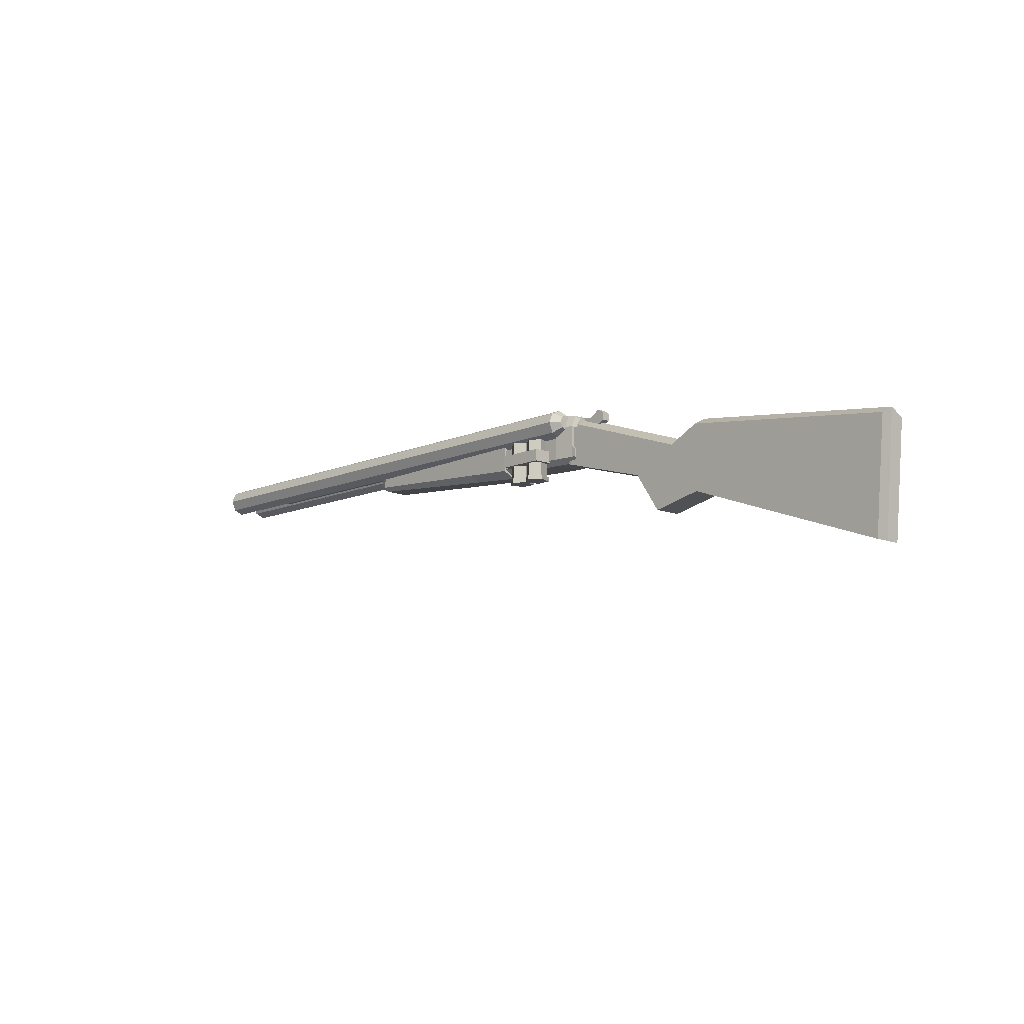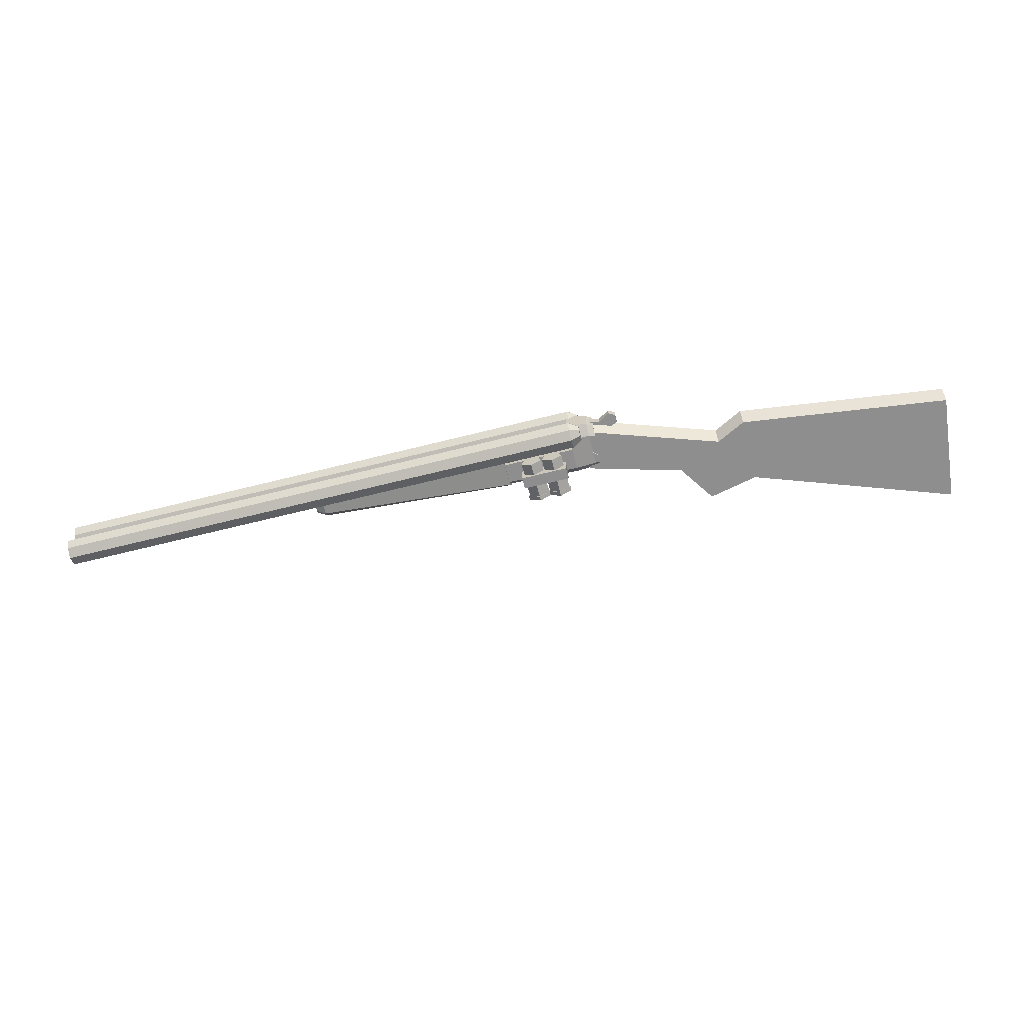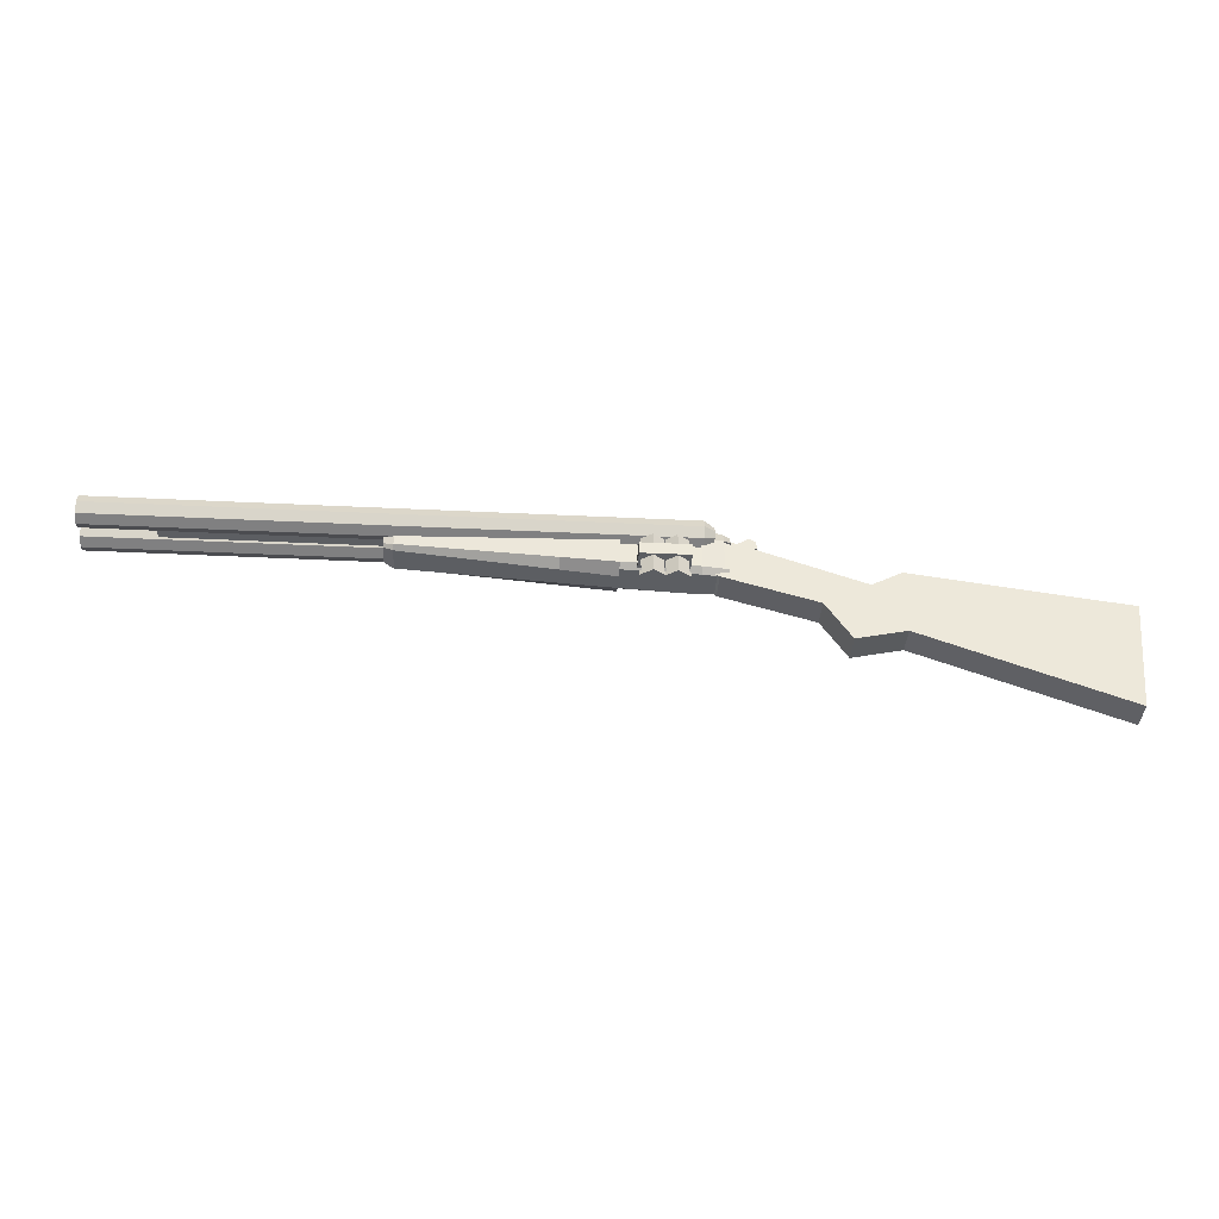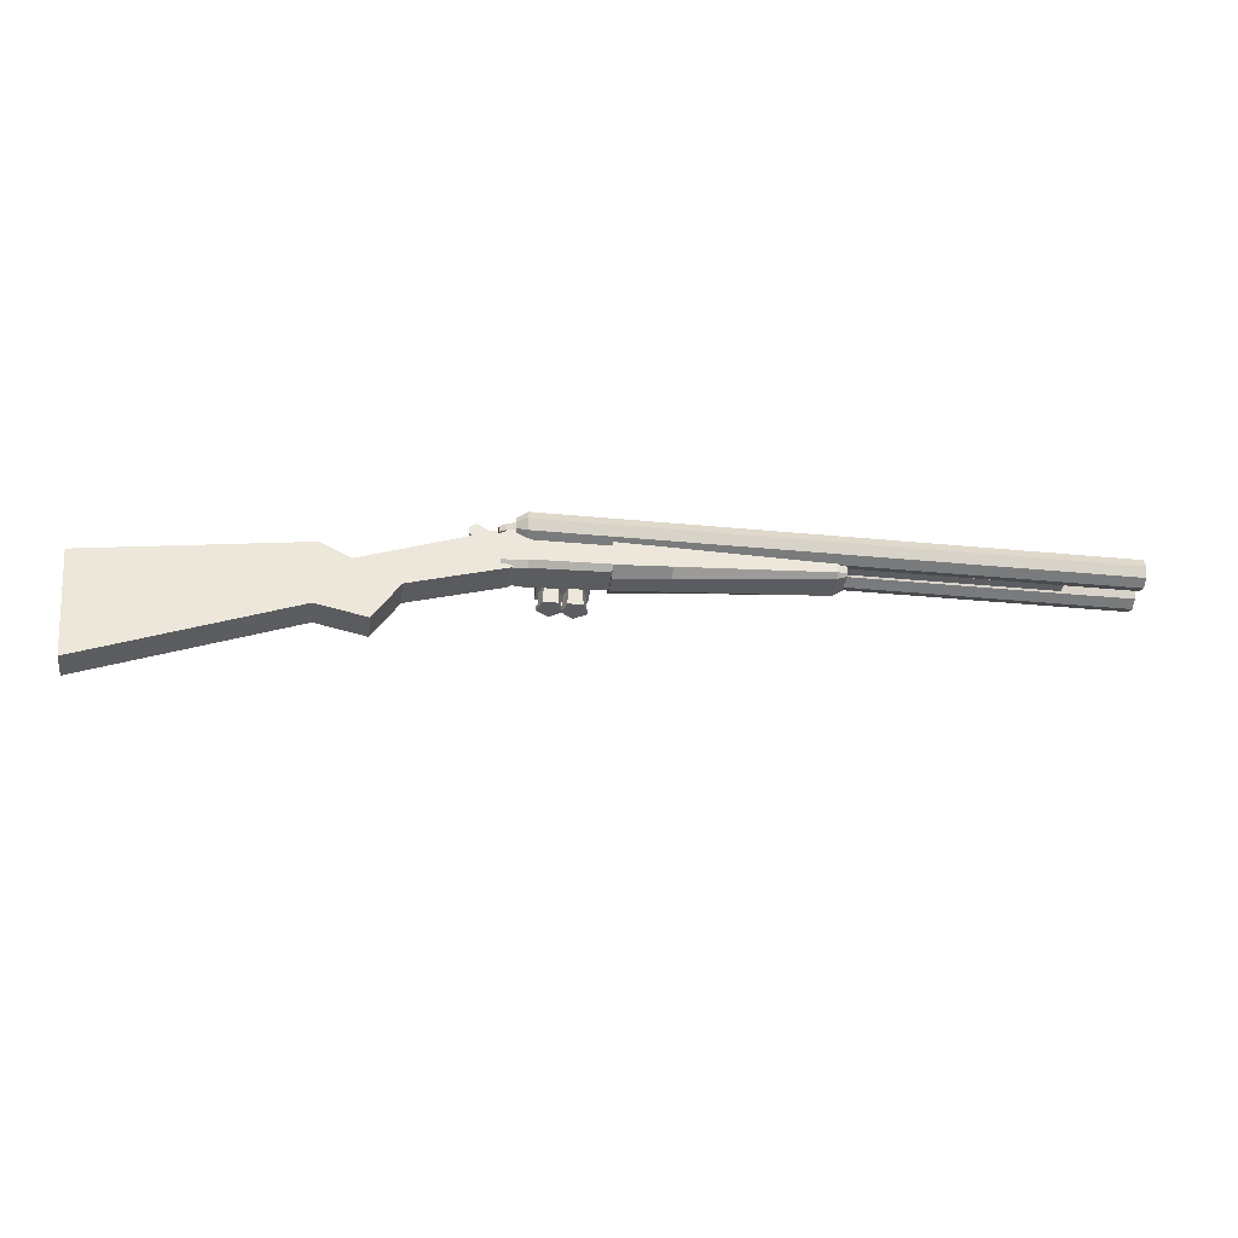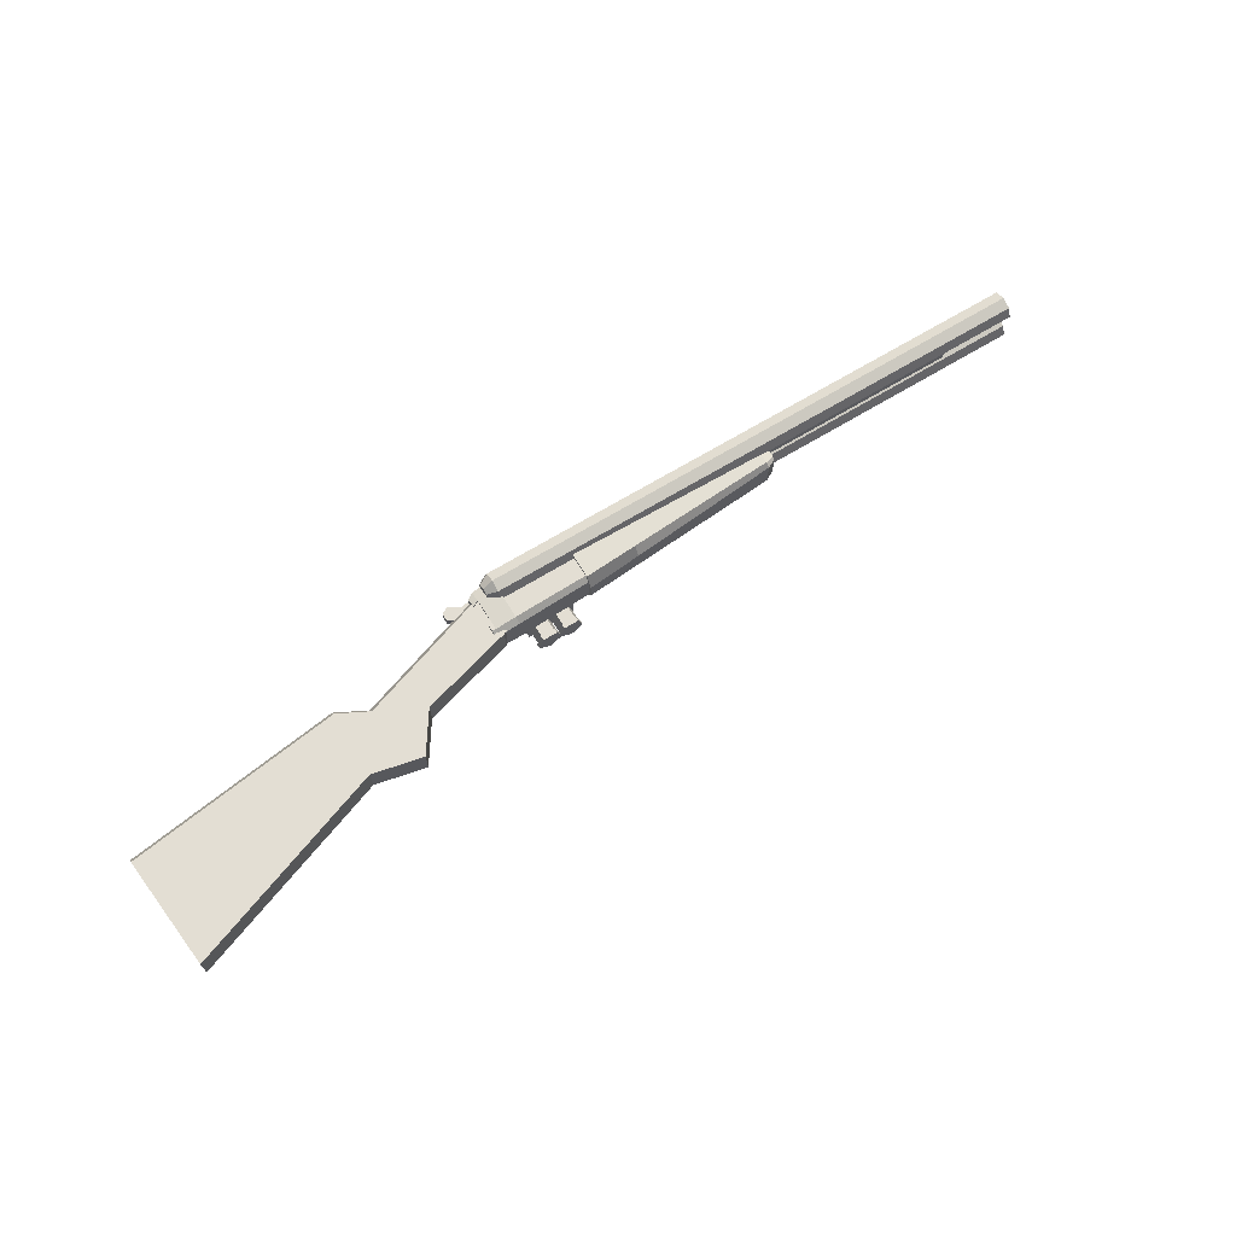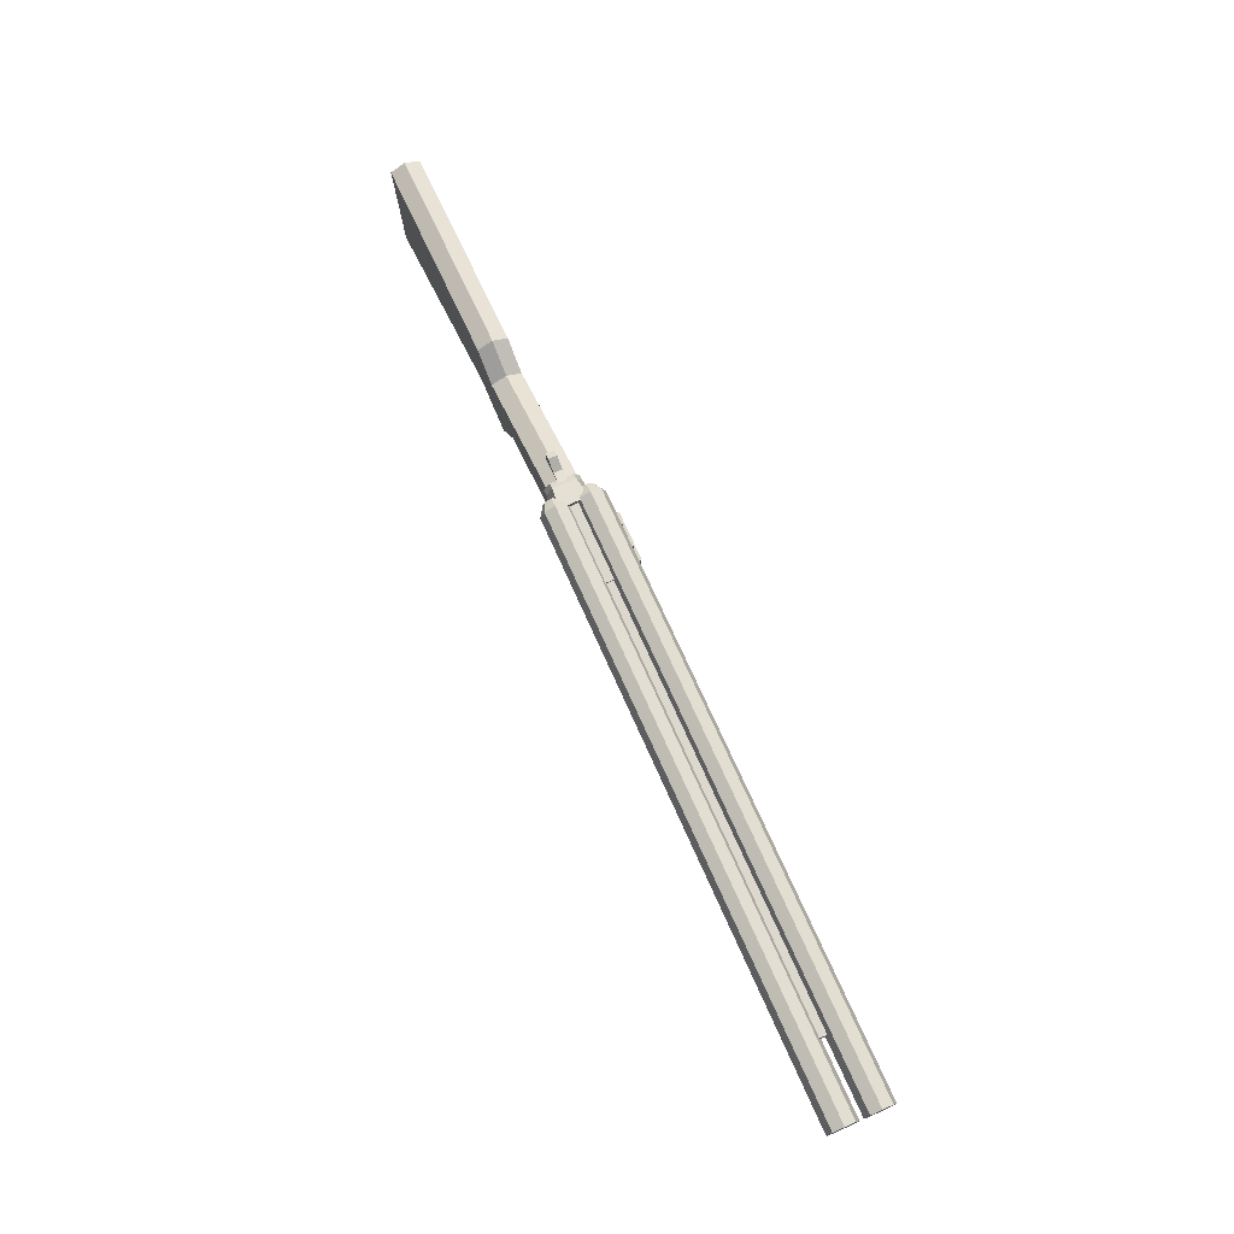
<metadata>
{"format":"obj","ext":"obj","renderer":"f3d","projection":"perspective","resolution":1024,"background":"white","views":[{"elev":-11.2,"azim":-133.5,"up":"+Y"},{"elev":-65.0,"azim":-165.7,"up":"+Z"},{"elev":-37.6,"azim":176.4,"up":"+Y"},{"elev":-35.7,"azim":-7.2,"up":"+Y"},{"elev":67.2,"azim":-31.5,"up":"+Z"},{"elev":72.2,"azim":66.0,"up":"+Y"}]}
</metadata>
<code>
o Cylinder.003_Cylinder.005
v -4.582 -0.007816 0.139
v -4.484 -1.061 0.139
v -2.554 -0.3676 0.139
v -2.551 0.2607 0.139
v -2.08 -0.4729 0.139
v -2.268 0.1136 0.139
v -1.837 -0.1064 0.139
v -1.989 0.208 0.139
v -0.9602 0.1397 0.139
v -0.9602 0.559 0.139
v -2.551 0.3309 0
v -4.582 0.06242 -0
v -1.989 0.2783 0
v -2.268 0.1839 -0
v -0.9602 0.6292 0
v -1.837 -0.1064 -0
v -0.9602 0.1397 -0
v -2.08 -0.4729 -0
v -2.554 -0.3676 -0
v -4.484 -1.061 -0
v -0.8878 0.183 -0
v -0.8878 0.183 0.1286
v -0.8878 0.5717 0.1286
v -0.8878 0.6419 0
v -4.582 -0.007816 -0.139
v -2.551 0.2607 -0.139
v -2.554 -0.3676 -0.139
v -4.484 -1.061 -0.139
v -2.268 0.1136 -0.139
v -2.08 -0.4729 -0.139
v -1.989 0.208 -0.139
v -1.837 -0.1064 -0.139
v -0.9602 0.559 -0.139
v -0.9602 0.1397 -0.139
v -0.8878 0.183 -0.1286
v -0.8878 0.5717 -0.1286
v -0.7087 0.189 -0.1193
v -0.7087 0.3042 -0.1193
v -0.7087 0.3042 -0.3564
v -0.7087 0.189 -0.3564
v -0.2502 0.3042 -0.3564
v -0.2502 0.189 -0.3564
v -0.2502 0.3042 -0.1193
v -0.2502 0.189 -0.1193
v -0.1129 0.4817 0.05764
v -0.1129 0.597 0.05764
v -0.1129 0.597 -0.05764
v -0.1129 0.4817 -0.05764
v 3.874 0.597 -0.05764
v 3.874 0.4817 -0.05764
v 3.874 0.597 0.05764
v 3.874 0.4817 0.05764
v -0.828 0.5609 0.01791
v 4.542 0.5609 0.01791
v 4.542 0.4636 0.05823
v -0.828 0.4636 0.05823
v 4.542 0.4232 0.1556
v -0.828 0.4232 0.1556
v 4.542 0.4636 0.2529
v -0.828 0.4636 0.2529
v 4.542 0.5609 0.2933
v -0.828 0.5609 0.2933
v 4.542 0.6583 0.2529
v -0.828 0.6583 0.2529
v 4.542 0.6986 0.1556
v -0.828 0.6986 0.1556
v 4.542 0.6583 0.05823
v -0.828 0.6583 0.05823
v -0.9223 0.5609 0.2313
v -0.9223 0.5074 0.2091
v -0.9223 0.5609 0.0799
v -0.9223 0.5074 0.1021
v -0.9223 0.4852 0.1556
v -0.9223 0.6144 0.2091
v -0.9223 0.6366 0.1556
v -0.9223 0.6144 0.1021
v -0.828 0.5609 -0.01791
v -0.828 0.4636 -0.05823
v 4.542 0.4636 -0.05823
v 4.542 0.5609 -0.01791
v -0.828 0.4232 -0.1556
v 4.542 0.4232 -0.1556
v -0.828 0.4636 -0.2529
v 4.542 0.4636 -0.2529
v -0.828 0.5609 -0.2933
v 4.542 0.5609 -0.2933
v -0.828 0.6583 -0.2529
v 4.542 0.6583 -0.2529
v -0.828 0.6986 -0.1556
v 4.542 0.6986 -0.1556
v 4.542 0.6583 -0.05823
v -0.828 0.6583 -0.05823
v -0.9223 0.5074 -0.2091
v -0.9223 0.5609 -0.2313
v -0.9223 0.5609 -0.0799
v -0.9223 0.6144 -0.1021
v -0.9223 0.6366 -0.1556
v -0.9223 0.6144 -0.2091
v -0.9223 0.4852 -0.1556
v -0.9223 0.5074 -0.1021
v -1.307 0.5441 0.0393
v -1.307 0.6181 0.0393
v -1.307 0.6181 -0.0393
v -1.307 0.5441 -0.0393
v -1.243 0.6551 0.0393
v -1.243 0.6551 -0.0393
v -1.136 0.5872 0.0393
v -1.243 0.5071 0.0393
v -1.133 0.5441 0.0393
v -1.133 0.5441 -0.0393
v -1.003 0.5547 -0.0393
v -1.003 0.5547 0.0393
v -1.007 0.6116 0.0393
v -1.136 0.5872 -0.0393
v -1.007 0.6116 -0.0393
v -1.243 0.5071 -0.0393
v 0.4132 0.239 0.1951
v 0.4132 0.5179 0.1951
v -0.09811 0.4507 0.2068
v -0.09811 0.2039 0.2068
v 0.4132 0.1825 0.09122
v 1.839 0.2961 0.1239
v 1.839 0.337 0.1623
v 1.839 0.2961 -0.1239
v 0.4132 0.1825 -0.09122
v 1.929 0.3438 -0.1023
v 1.929 0.3438 0.1023
v -0.09811 0.1418 0.07949
v 1.839 0.5465 0.1623
v 1.929 0.37 0.1233
v 1.929 0.37 -0.1233
v 1.929 0.5043 0.1233
v 0.4132 0.239 -0.1951
v -0.09811 0.2039 -0.2068
v -0.09811 0.4507 -0.2068
v 0.4132 0.5179 -0.1951
v 1.839 0.337 -0.1623
v 1.839 0.5465 -0.1623
v 1.929 0.5043 -0.1233
v -0.09811 0.1418 -0.07949
v -0.8188 0.3421 0.1347
v -0.8188 0.6115 0.1347
v -0.8188 0.6115 -0.1347
v -0.8188 0.3421 -0.1347
v -0.08633 0.6115 -0.1347
v -0.08633 0.3421 -0.1347
v -0.08633 0.6115 0.1347
v -0.08633 0.3421 0.1347
v -1.005 0.3983 0.1626
v -0.8069 0.4153 0.1862
v -0.8069 0.5145 0.1862
v -1.005 0.5145 0.1626
v -0.8069 0.3163 0.1862
v -1.005 0.3163 0.1626
v -1.005 0.2067 0.1626
v -0.8069 0.2067 0.1862
v -0.8069 0.6606 0.1313
v -1.005 0.6243 0.1076
v -1.065 0.5871 0.1076
v -1.065 0.4924 0.1626
v -1.042 0.2854 0.1626
v -1.042 0.2067 0.1626
v -0.06358 0.3343 0.1862
v -0.06358 0.4163 0.1862
v -0.06358 0.2247 0.1862
v -0.8069 0.6606 -0.1313
v -0.8069 0.5145 -0.1862
v -0.8069 0.4153 -0.1862
v -0.07184 0.1817 0.1299
v -0.07184 0.1817 -0.1299
v -0.06358 0.2247 -0.1862
v -0.8069 0.1523 0.1377
v -0.06358 0.3343 -0.1862
v -1.065 0.4924 -0.1626
v -1.065 0.5871 -0.1076
v -1.005 0.6243 -0.1076
v -1.005 0.5145 -0.1626
v -0.8069 0.1523 -0.1377
v -1.005 0.1523 0.114
v -1.005 0.1523 -0.114
v -0.06358 0.4163 -0.1862
v -1.042 0.2067 -0.1626
v -1.042 0.2854 -0.1626
v -1.042 0.1523 -0.114
v -1.042 0.1523 0.114
v -1.005 0.3163 -0.1626
v -1.005 0.3983 -0.1626
v -0.8069 0.3163 -0.1862
v -0.8069 0.2067 -0.1862
v -1.005 0.2067 -0.1626
v -0.2737 0.4182 -0.2683
v -0.2737 0.05888 -0.2683
v -0.3744 0.05888 -0.3415
v -0.3744 0.4182 -0.3415
v -0.4752 0.4182 -0.2683
v -0.4367 0.4182 -0.1499
v -0.3122 0.4182 -0.1499
v -0.4367 0.05888 -0.1499
v -0.4752 0.05888 -0.2683
v -0.4878 0.06132 -0.2724
v -0.4445 0.06132 -0.1392
v -0.3744 0.06132 -0.3548
v -0.2611 0.06132 -0.2724
v -0.3044 0.06132 -0.1392
v -0.3044 0.01752 -0.1392
v -0.2611 0.01752 -0.2724
v -0.3744 0.01752 -0.3548
v -0.4878 0.01752 -0.2724
v -0.4445 0.01752 -0.1392
v -0.3122 0.05888 -0.1499
v -0.4865 0.4182 -0.2683
v -0.4865 0.05888 -0.2683
v -0.5872 0.05888 -0.3415
v -0.5872 0.4182 -0.3415
v -0.688 0.4182 -0.2683
v -0.6495 0.4182 -0.1499
v -0.525 0.4182 -0.1499
v -0.6495 0.05888 -0.1499
v -0.688 0.05888 -0.2683
v -0.7006 0.06132 -0.2724
v -0.6573 0.06132 -0.1392
v -0.5872 0.06132 -0.3548
v -0.4739 0.06132 -0.2724
v -0.5172 0.06132 -0.1392
v -0.5172 0.01752 -0.1392
v -0.4739 0.01752 -0.2724
v -0.5872 0.01752 -0.3548
v -0.7006 0.01752 -0.2724
v -0.6573 0.01752 -0.1392
v -0.525 0.05888 -0.1499
f 1 2 3 4
f 4 3 5 6
f 6 5 7 8
f 8 7 9 10
f 1 4 11 12
f 6 8 13 14
f 8 10 15 13
f 4 6 14 11
f 9 7 16 17
f 18 16 7 5
f 19 18 5 3
f 2 20 19 3
f 2 1 12 20
f 9 17 21 22
f 15 10 23 24
f 10 9 22 23
f 25 26 27 28
f 26 29 30 27
f 29 31 32 30
f 31 33 34 32
f 25 12 11 26
f 29 14 13 31
f 31 13 15 33
f 26 11 14 29
f 34 17 16 32
f 18 30 32 16
f 19 27 30 18
f 28 27 19 20
f 28 20 12 25
f 34 35 21 17
f 15 24 36 33
f 33 36 35 34
f 37 38 39 40
f 40 39 41 42
f 42 41 43 44
f 40 42 44 37
f 41 39 38 43
f 45 46 47 48
f 48 47 49 50
f 50 49 51 52
f 52 51 46 45
f 48 50 52 45
f 49 47 46 51
f 53 54 55 56
f 56 55 57 58
f 58 57 59 60
f 60 59 61 62
f 62 61 63 64
f 64 63 65 66
f 55 54 67 65 63 61 59 57
f 66 65 67 68
f 68 67 54 53
f 60 62 69 70
f 71 72 73 70 69 74 75 76
f 66 68 76 75
f 56 58 73 72
f 62 64 74 69
f 68 53 71 76
f 53 56 72 71
f 58 60 70 73
f 64 66 75 74
f 77 78 79 80
f 78 81 82 79
f 81 83 84 82
f 83 85 86 84
f 85 87 88 86
f 87 89 90 88
f 79 82 84 86 88 90 91 80
f 89 92 91 90
f 92 77 80 91
f 83 93 94 85
f 95 96 97 98 94 93 99 100
f 89 97 96 92
f 78 100 99 81
f 85 94 98 87
f 92 96 95 77
f 77 95 100 78
f 81 99 93 83
f 87 98 97 89
f 101 102 103 104
f 102 105 106 103
f 107 105 102 101 108 109
f 110 111 112 109
f 107 109 112 113
f 105 107 114 106
f 113 115 114 107
f 114 110 116 104 103 106
f 111 115 113 112
f 108 101 104 116
f 109 108 116 110
f 114 115 111 110
f 117 118 119 120
f 121 122 123 117
f 124 122 121 125
f 124 126 127 122
f 128 121 117 120
f 123 129 118 117
f 123 122 127 130
f 131 130 127 126
f 129 123 130 132
f 133 134 135 136
f 125 133 137 124
f 136 118 129 138
f 138 129 132 139
f 140 134 133 125
f 137 133 136 138
f 137 131 126 124
f 139 132 130 131
f 138 139 131 137
f 125 121 128 140
f 119 118 136 135
f 119 135 134 120
f 120 134 140 128
f 141 142 143 144
f 144 143 145 146
f 146 145 147 148
f 148 147 142 141
f 144 146 148 141
f 145 143 142 147
f 149 150 151 152
f 153 154 155 156
f 152 151 157 158
f 152 158 159 160
f 155 154 161 162
f 154 153 150 149
f 150 153 163 164
f 153 156 165 163
f 166 157 151 167
f 167 151 150 168
f 169 170 171 165
f 165 156 172 169
f 173 163 165 171
f 174 160 159 175
f 176 158 157 166
f 175 159 158 176
f 177 152 160 174
f 178 172 179 180
f 181 164 163 173
f 182 162 161 183
f 182 184 185 162
f 183 161 154 186
f 187 149 152 177
f 170 169 172 178
f 168 150 164 181
f 180 179 185 184
f 156 155 179 172
f 155 162 185 179
f 187 177 167 168
f 188 189 190 186
f 177 176 166 167
f 177 174 175 176
f 190 182 183 186
f 186 187 168 188
f 168 181 173 188
f 188 173 171 189
f 171 170 178 189
f 189 178 180 190
f 190 180 184 182
f 191 192 193 194
f 191 194 195 196 197
f 198 199 200 201
f 199 193 202 200
f 203 204 205 206
f 200 202 207 208
f 202 203 206 207
f 204 201 209 205
f 201 200 208 209
f 193 192 203 202
f 210 198 201 204
f 192 210 204 203
f 197 210 192 191
f 196 198 210 197
f 195 199 198 196
f 194 193 199 195
f 211 212 213 214
f 211 214 215 216 217
f 218 219 220 221
f 219 213 222 220
f 223 224 225 226
f 220 222 227 228
f 222 223 226 227
f 224 221 229 225
f 221 220 228 229
f 227 226 225 229 228
f 213 212 223 222
f 230 218 221 224
f 212 230 224 223
f 207 206 205 209 208
f 212 211 217 230
f 230 217 216 218
f 218 216 215 219
f 219 215 214 213
f 186 154 149 187

</code>
